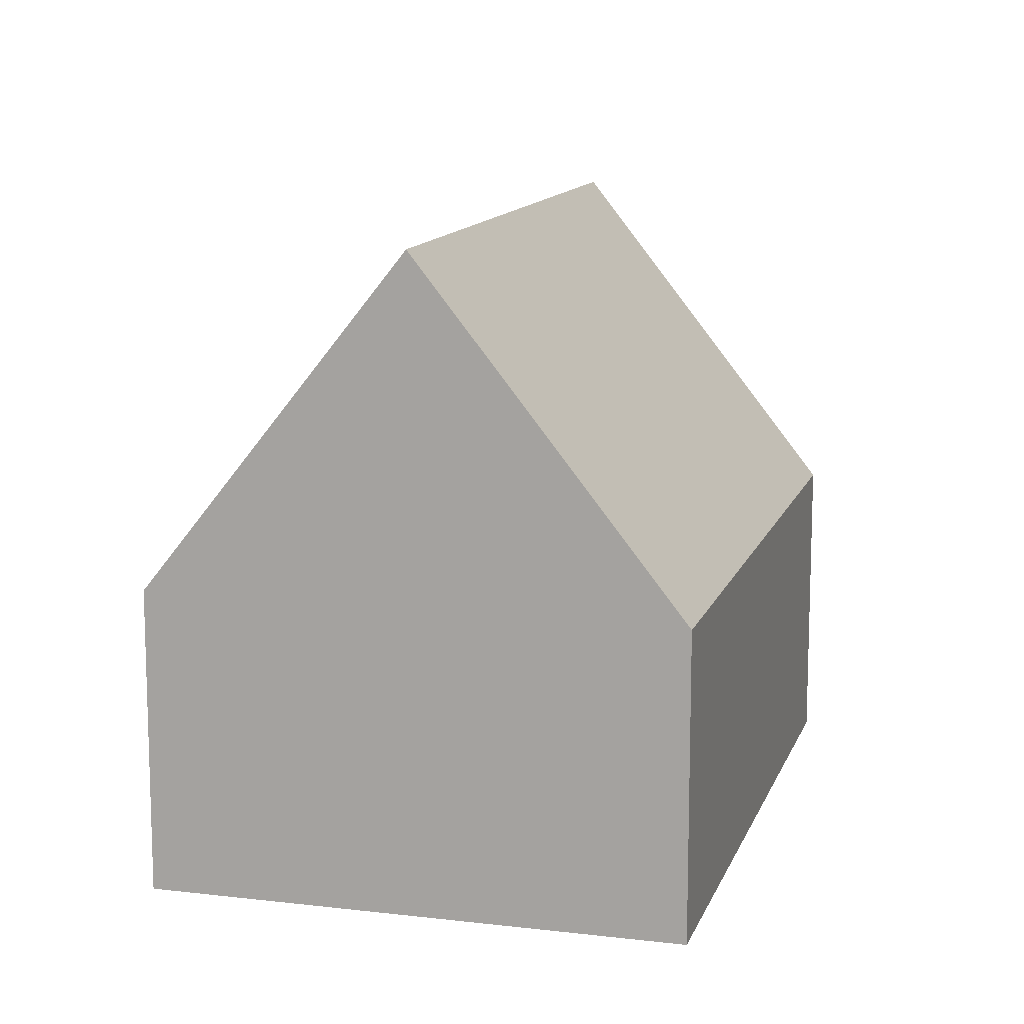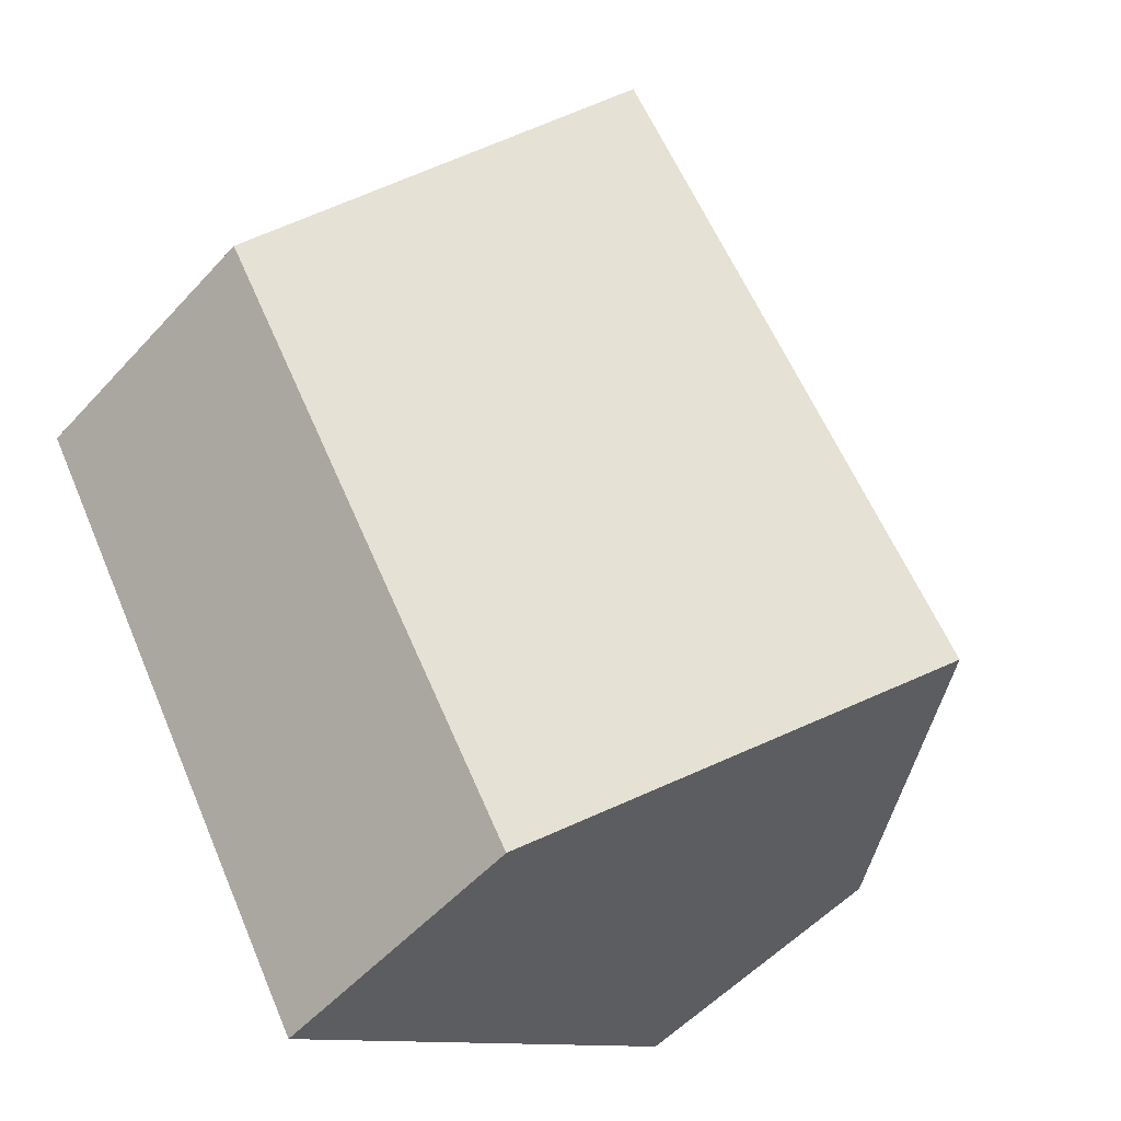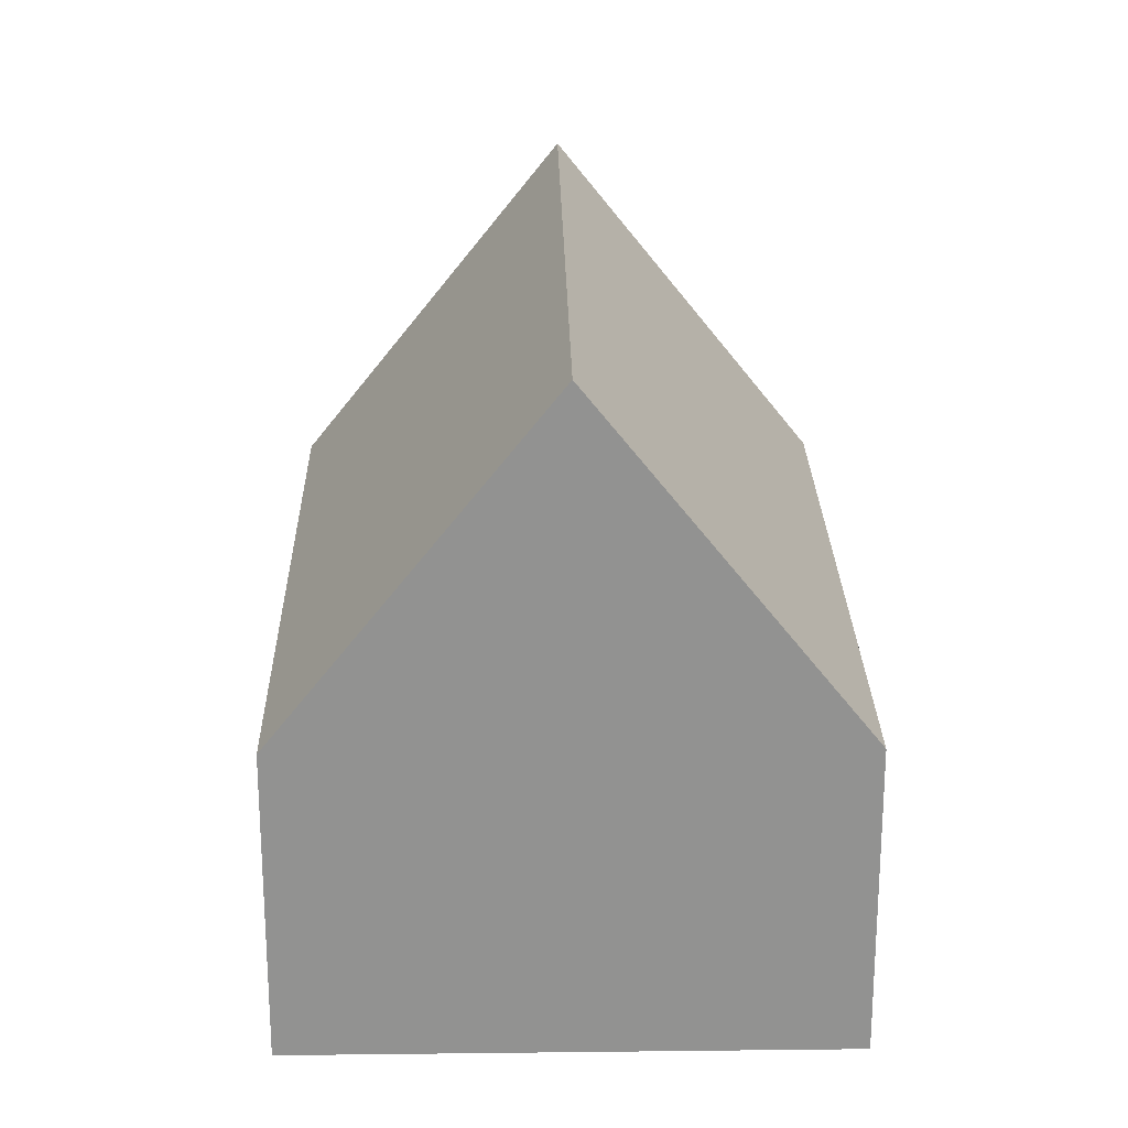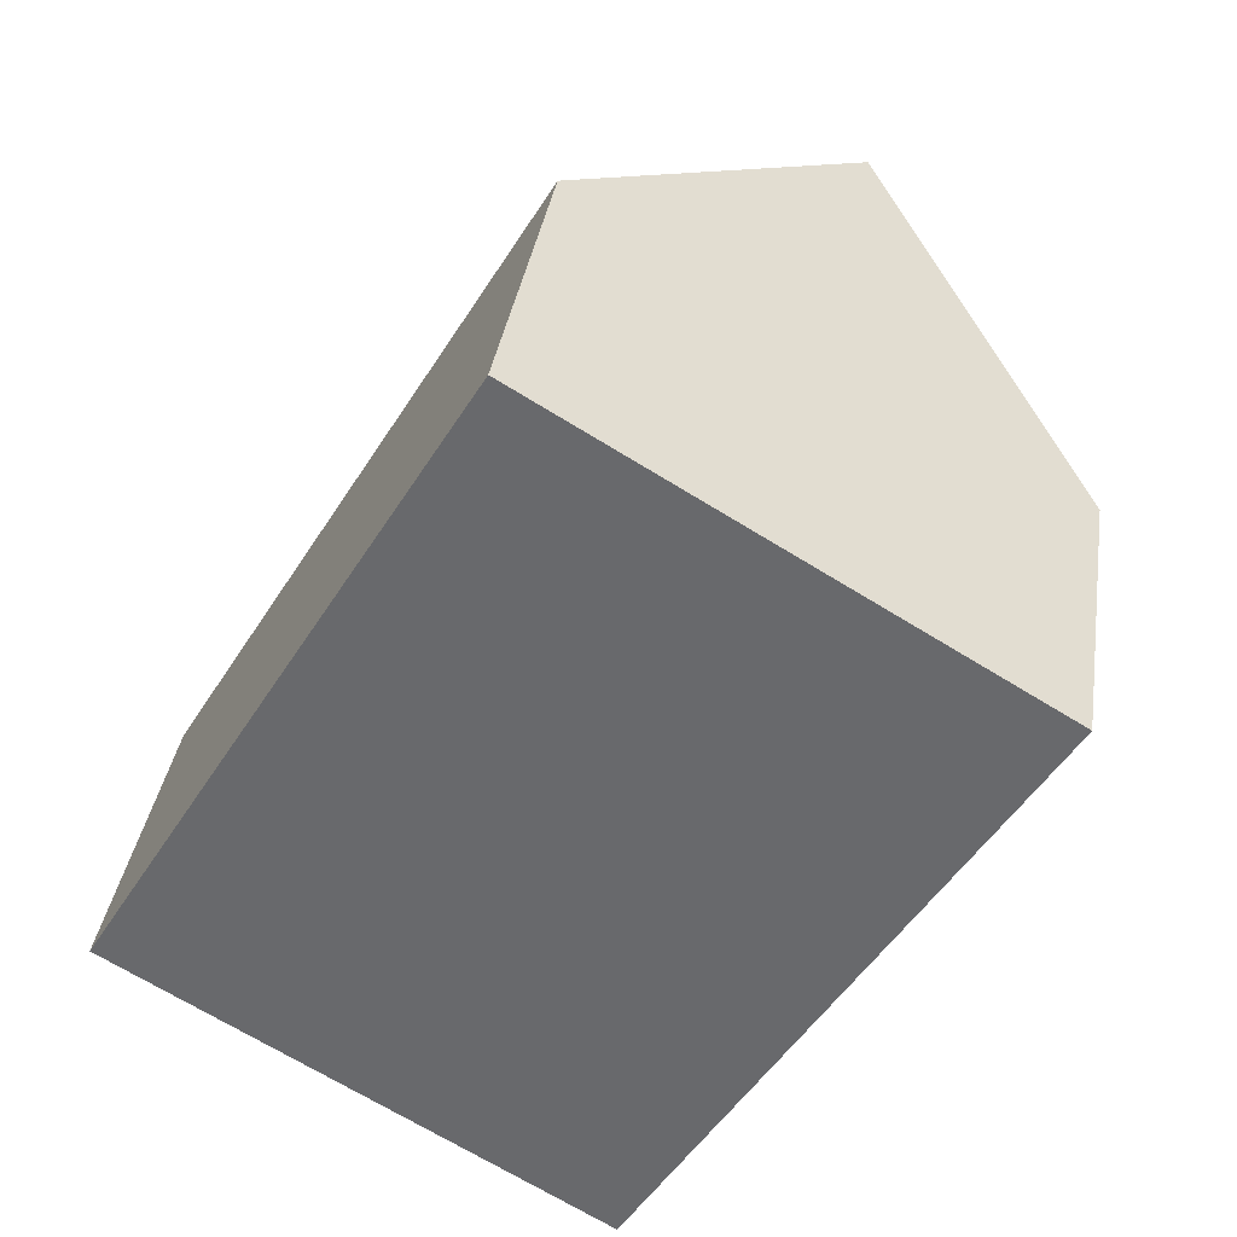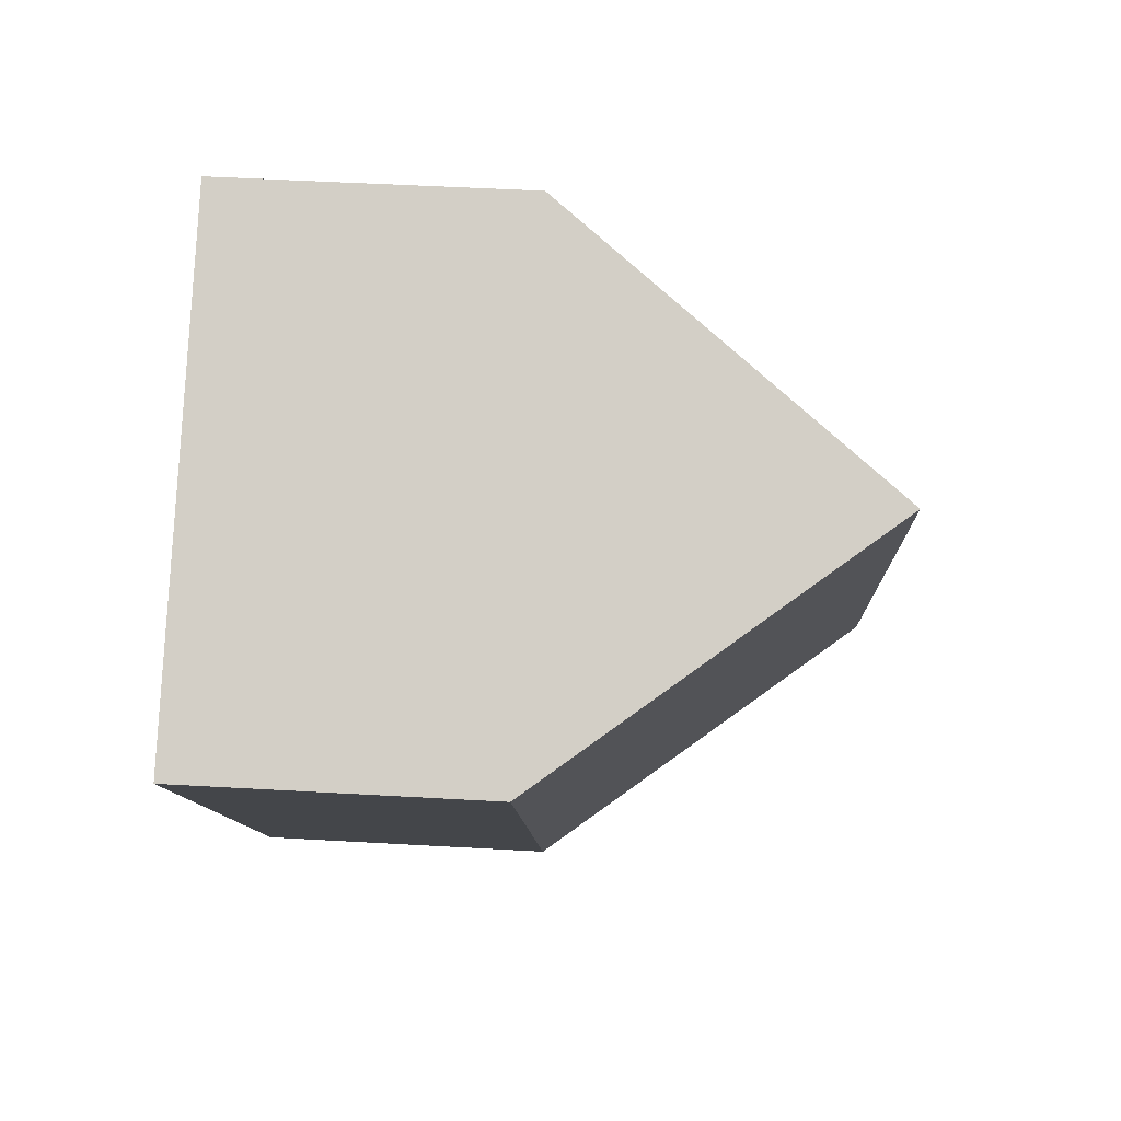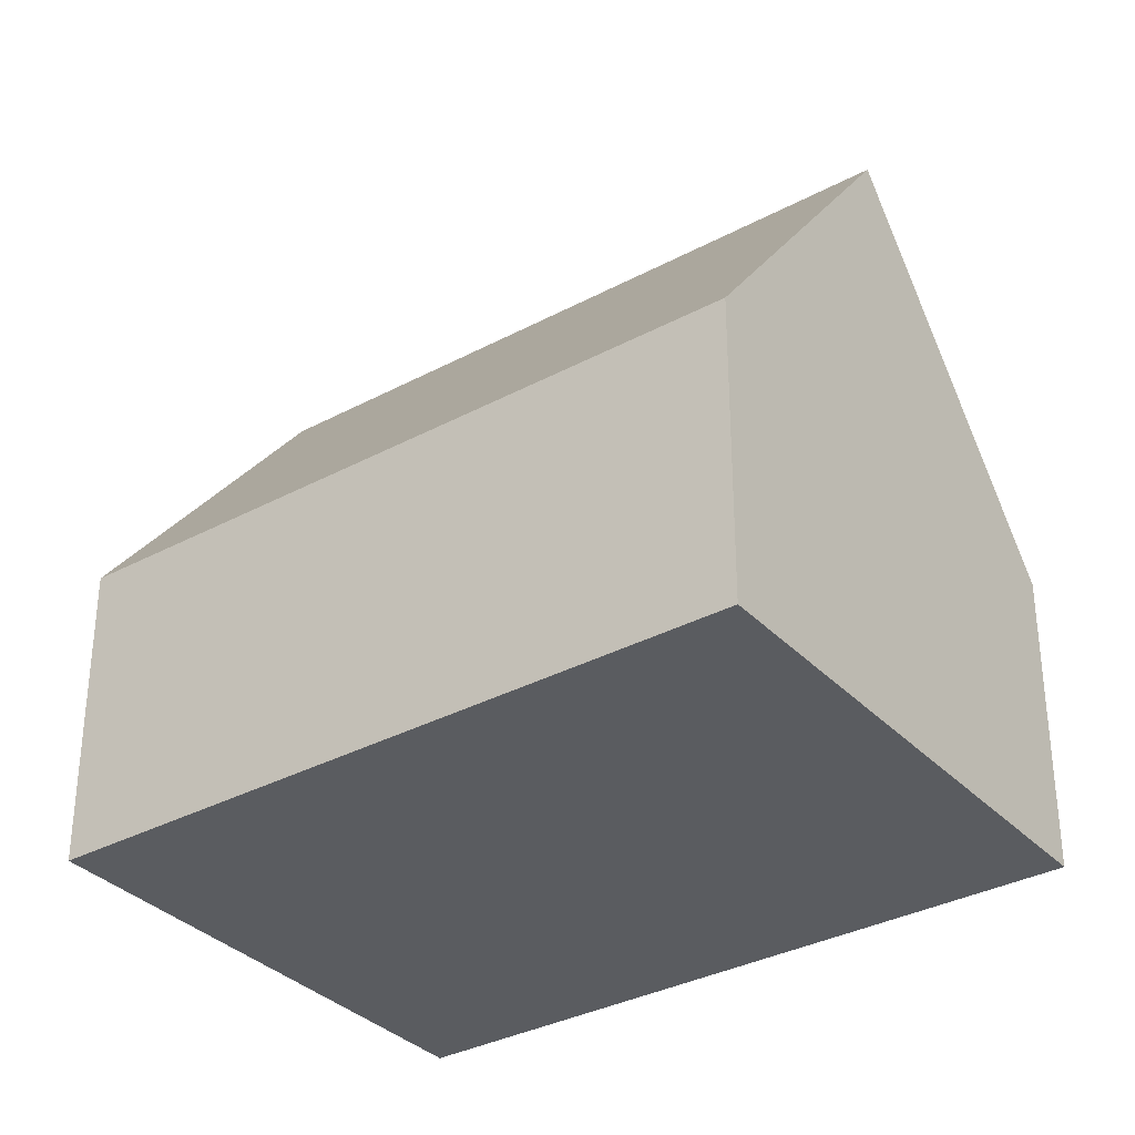
<metadata>
{"format":"obj","ext":"obj","renderer":"f3d","projection":"perspective","resolution":1024,"background":"white","views":[{"elev":12.6,"azim":46.3,"up":"+Y"},{"elev":-53.4,"azim":138.8,"up":"+Z"},{"elev":23.9,"azim":-150.3,"up":"+Y"},{"elev":36.1,"azim":8.6,"up":"+Z"},{"elev":49.7,"azim":93.6,"up":"+Z"},{"elev":-33.8,"azim":156.9,"up":"+Y"}]}
</metadata>
<code>
v  6.801 4.483 -4.054
v  8.807 9.452 7.045
v  12.21 4.483 5.018
v  3.401 9.452 -2.027
v  0 4.483 2.745e-16
v  5.407 4.484 9.071
v  5.407 -5.554e-16 9.071
v  0 0 0
v  8.807 -4.314e-16 7.045
v  12.21 -3.073e-16 5.018
v  6.801 2.482e-16 -4.054
v  3.401 1.241e-16 -2.027
g defaultobject
f 1 2 3
f 2 1 4
f 5 2 4
f 2 5 6
f 5 7 6
f 7 5 8
f 6 3 2
f 3 6 7
f 3 7 9
f 3 9 10
f 10 1 3
f 1 10 11
f 1 5 4
f 5 1 8
f 8 1 12
f 12 1 11
f 8 9 7
f 9 8 12
f 9 12 10
f 10 12 11

</code>
